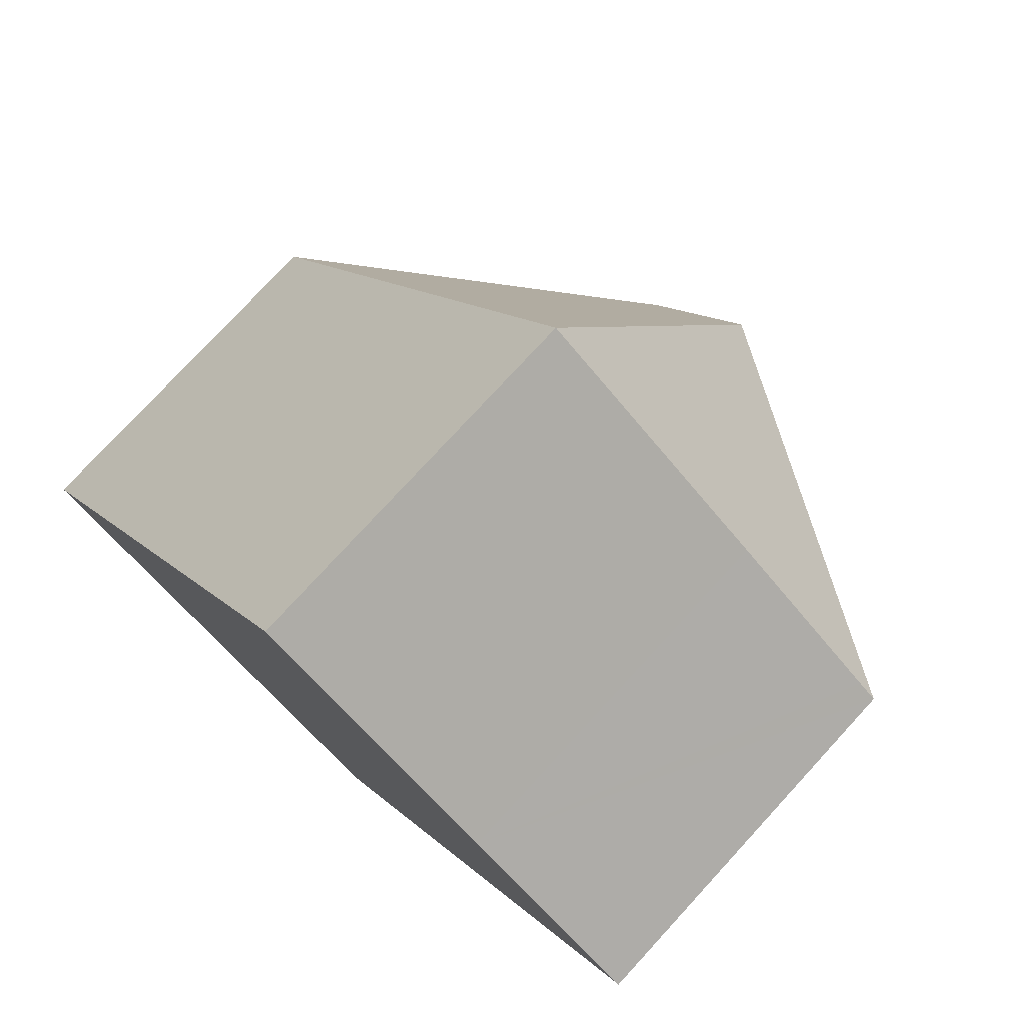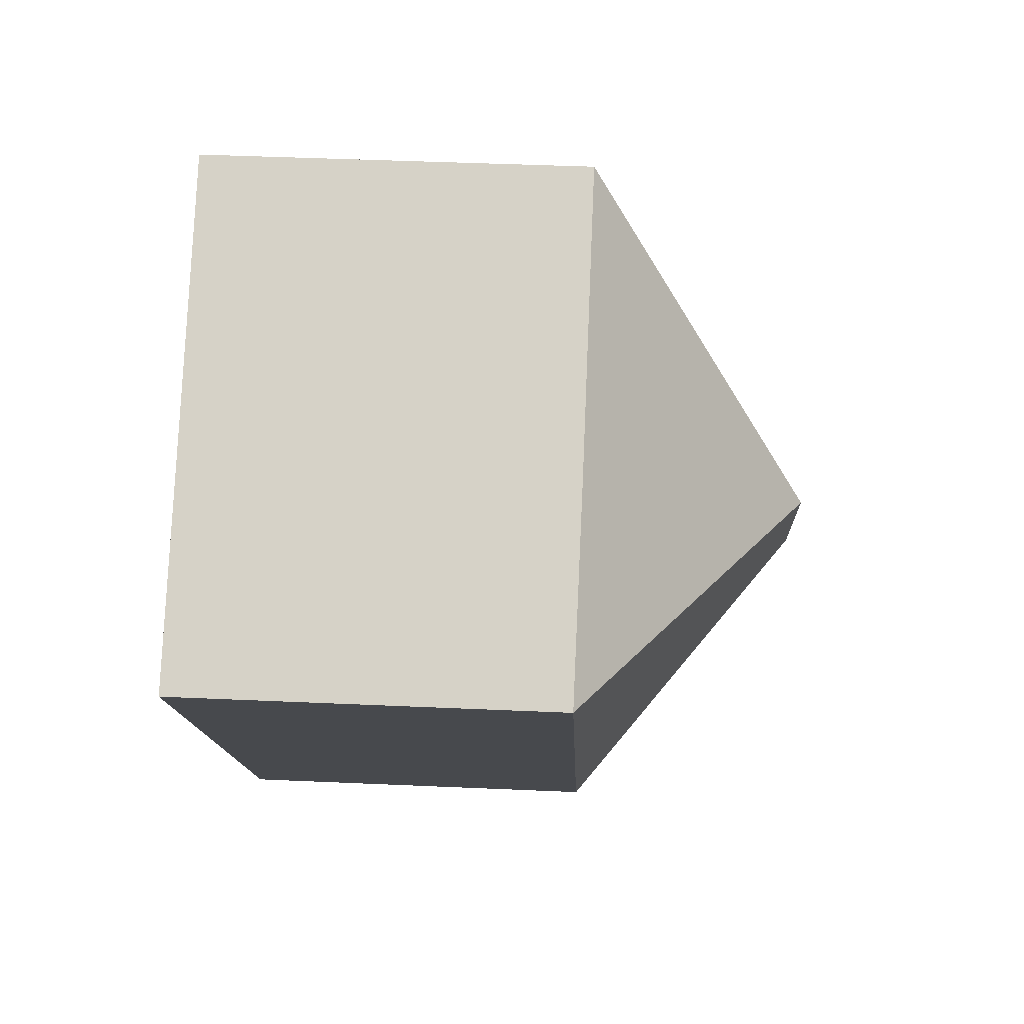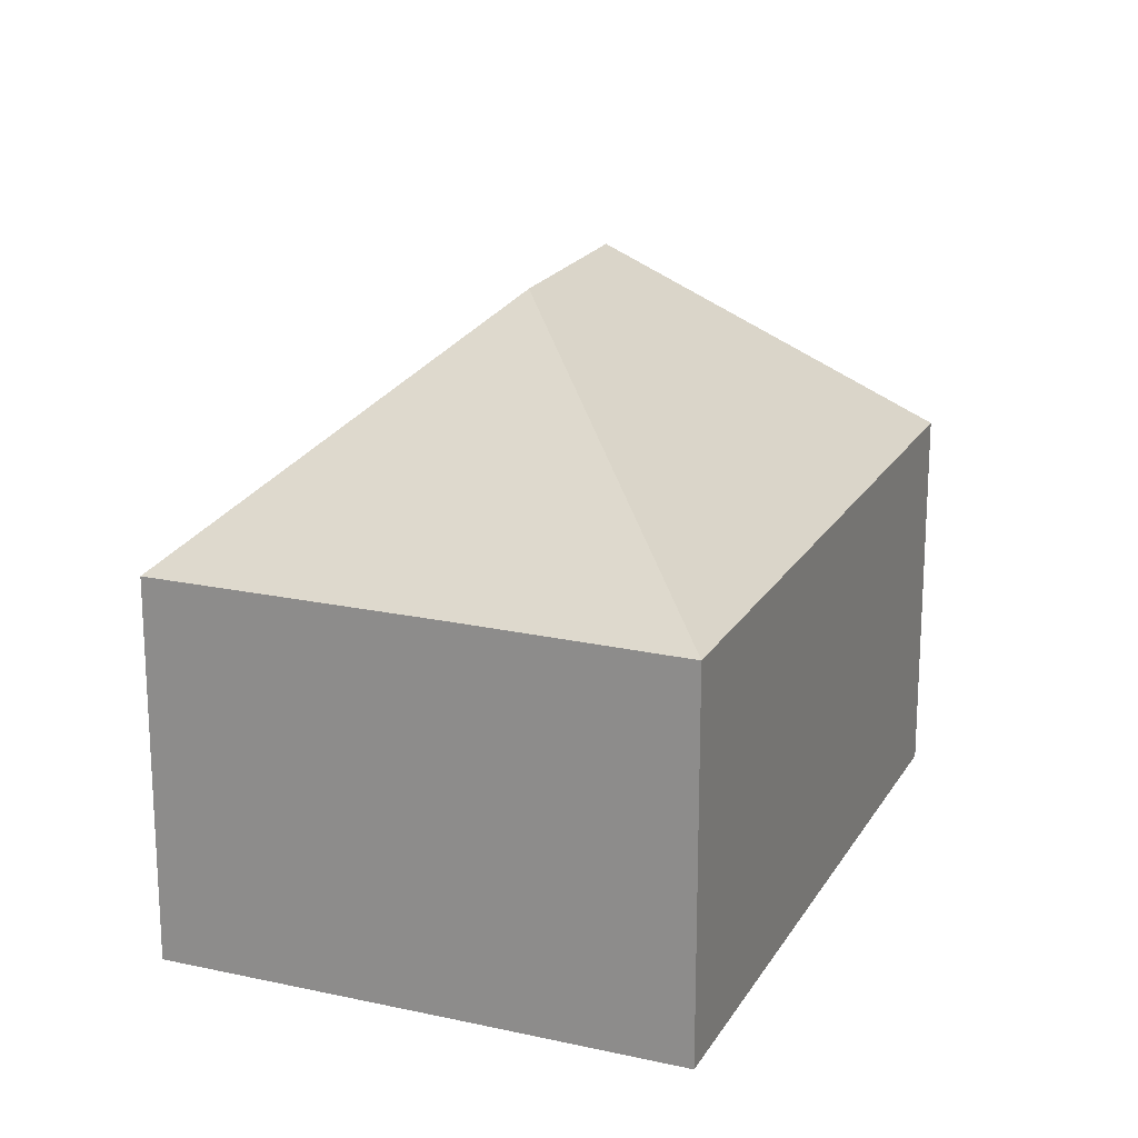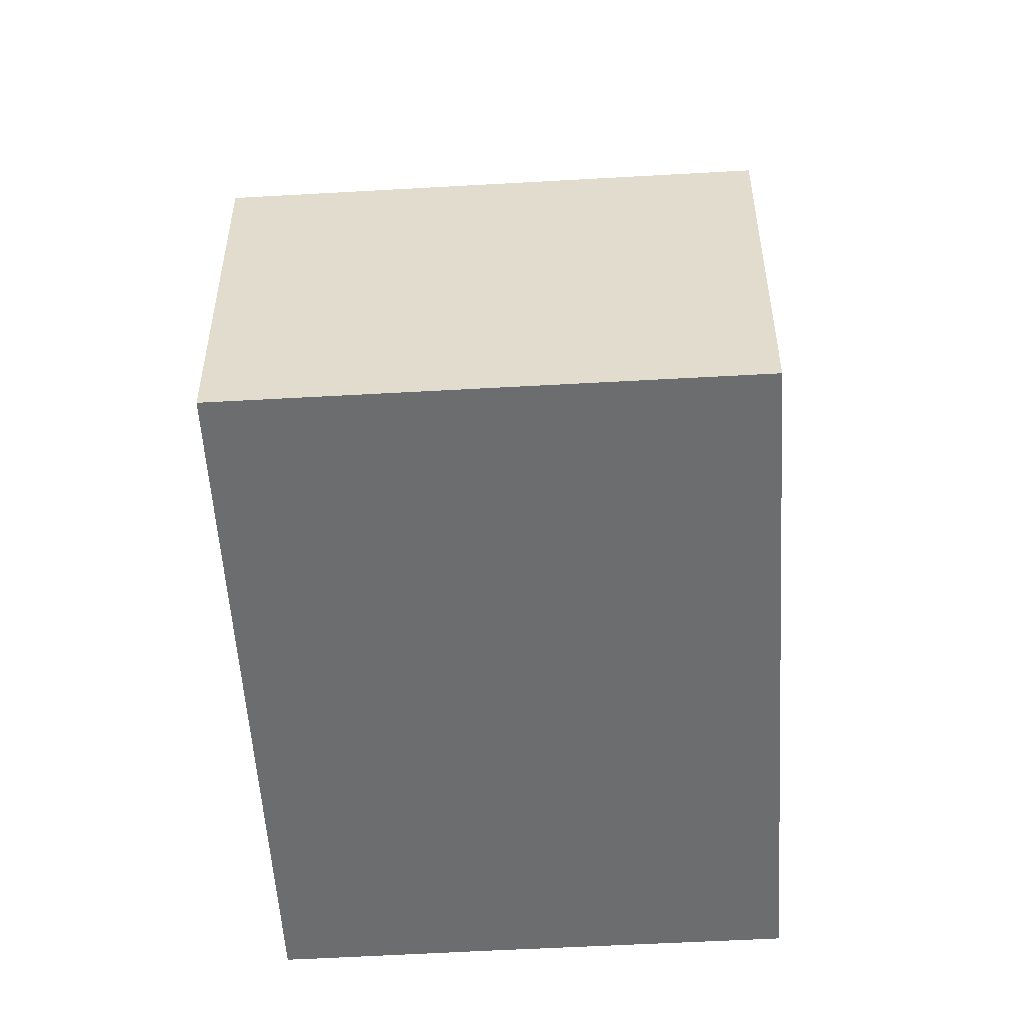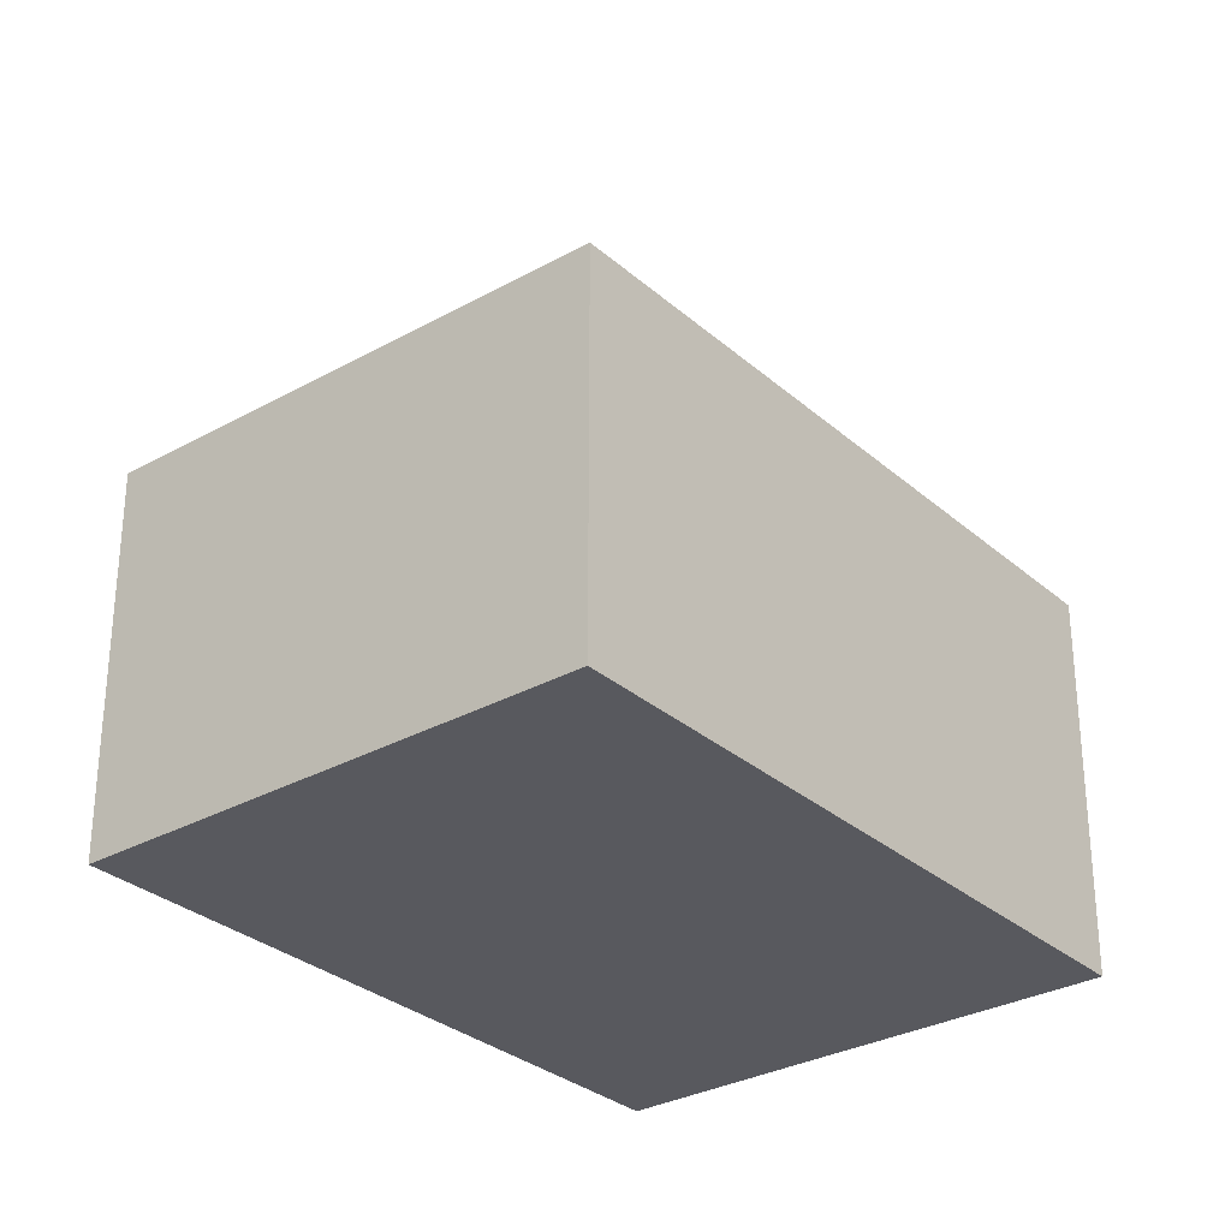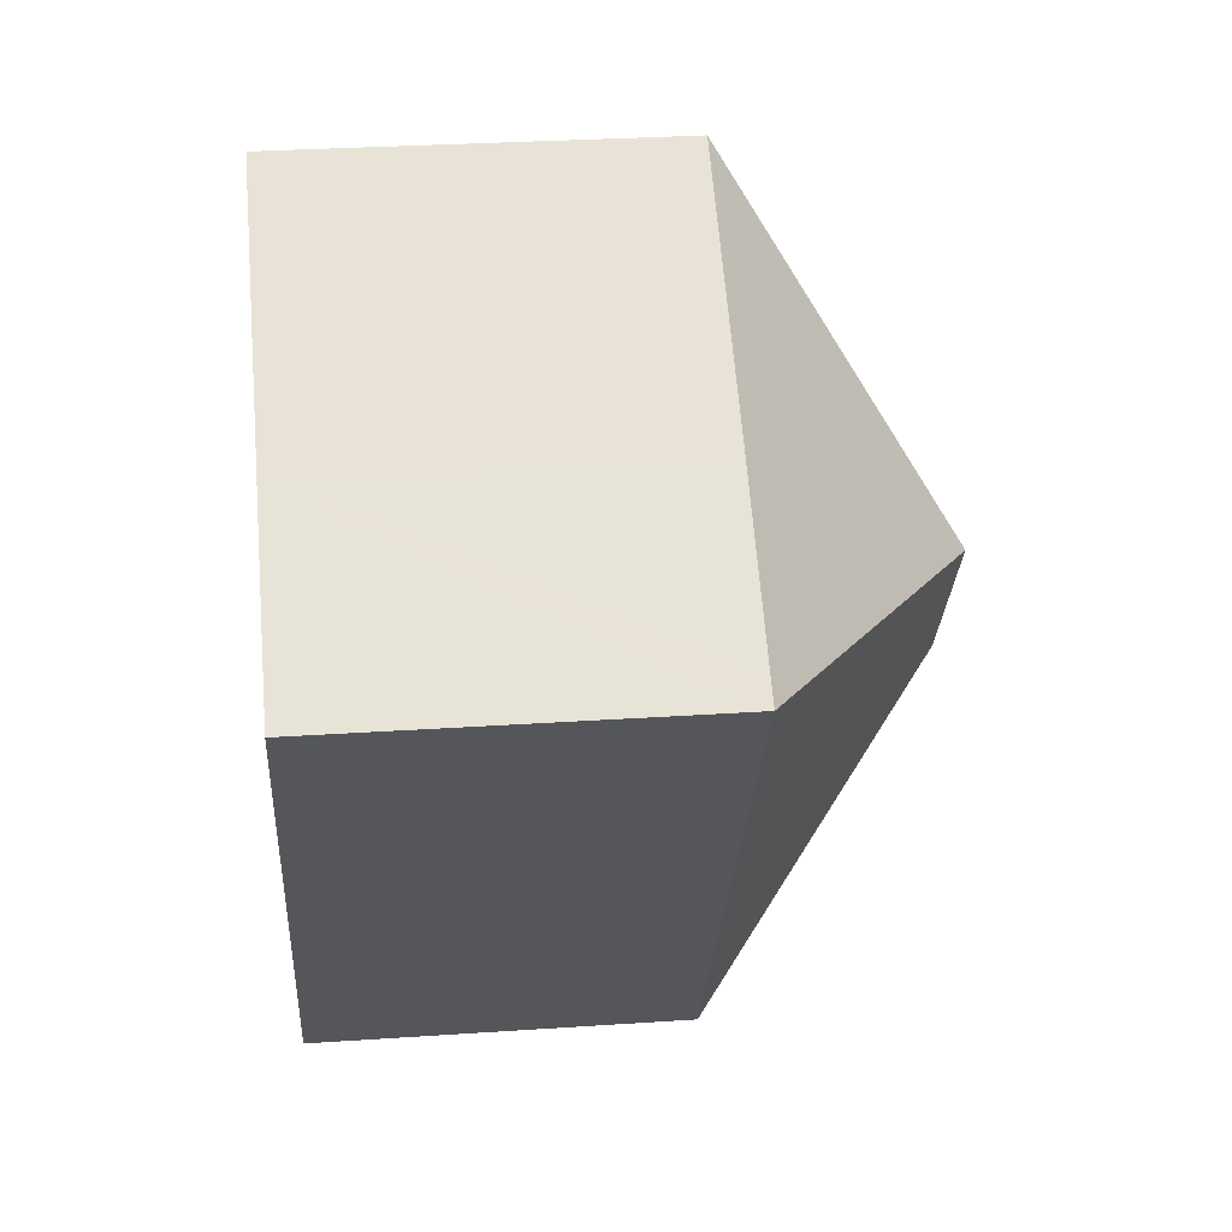
<metadata>
{"format":"obj","ext":"obj","renderer":"f3d","projection":"perspective","resolution":1024,"background":"white","views":[{"elev":77.0,"azim":42.6,"up":"+Z"},{"elev":43.7,"azim":93.0,"up":"+Z"},{"elev":20.0,"azim":56.2,"up":"+Y"},{"elev":-53.9,"azim":-142.5,"up":"+Y"},{"elev":-30.4,"azim":-107.1,"up":"+Y"},{"elev":29.6,"azim":84.3,"up":"+Z"}]}
</metadata>
<code>
v  7.566 12.54 1.463
v  17.36 7.882 6.221
v  9.031 7.879 -6.103
v  9.789 12.54 4.752
v  16.94 7.882 6.503
v  13.54 7.894 8.783
v  8.318 7.882 12.31
v  0 7.888 4.83e-16
v  0 0 0
v  8.318 -7.538e-16 12.31
v  13.54 -5.378e-16 8.783
v  17.36 -3.809e-16 6.221
v  16.94 -3.982e-16 6.503
v  9.031 3.737e-16 -6.103
g defaultobject
f 1 2 3
f 2 1 4
f 4 5 2
f 5 4 6
f 6 4 7
f 1 3 8
f 4 8 7
f 8 4 1
f 9 7 8
f 7 9 10
f 10 6 7
f 6 10 11
f 6 11 5
f 5 11 2
f 2 11 12
f 12 11 13
f 12 3 2
f 3 12 14
f 3 9 8
f 9 3 14
f 14 10 9
f 10 14 11
f 11 14 12
f 11 12 13

</code>
